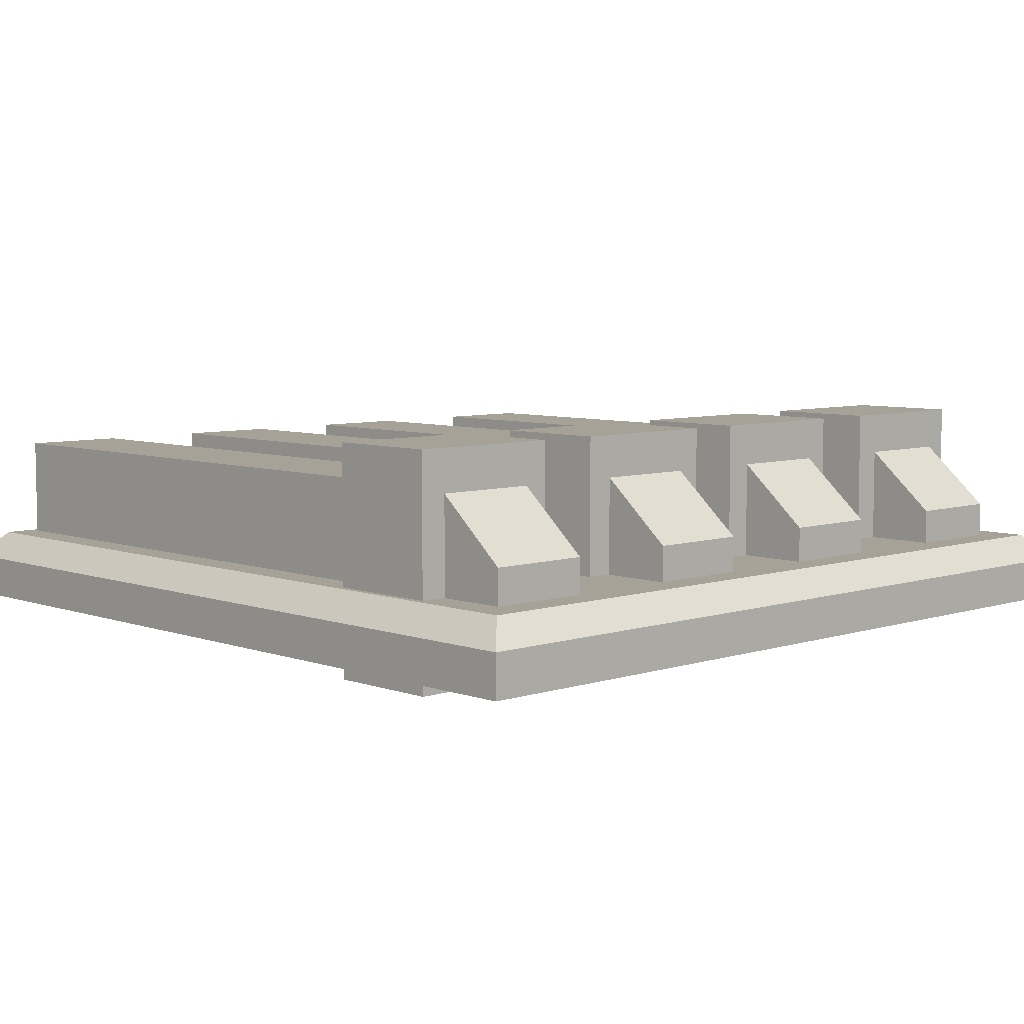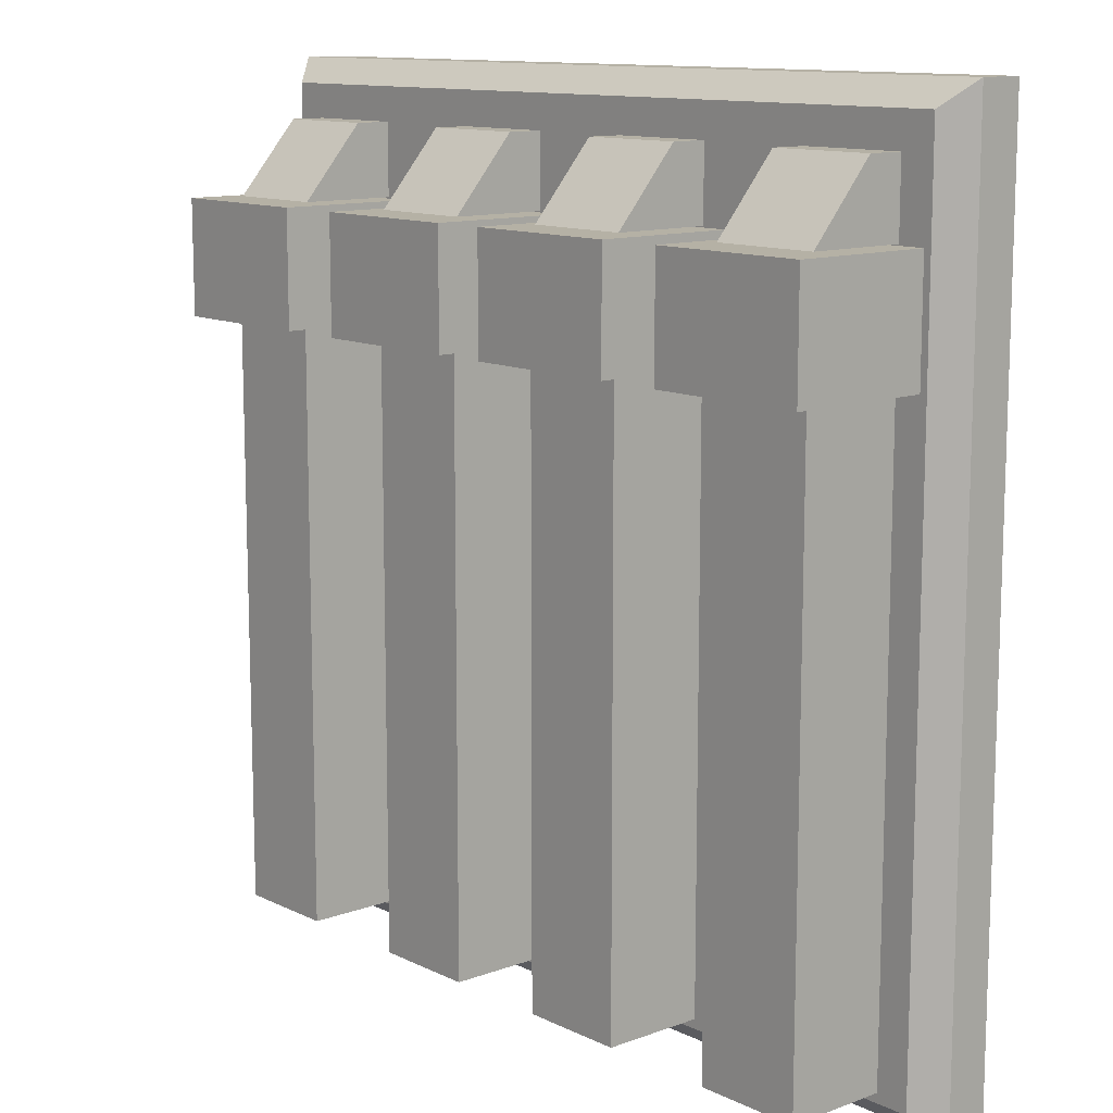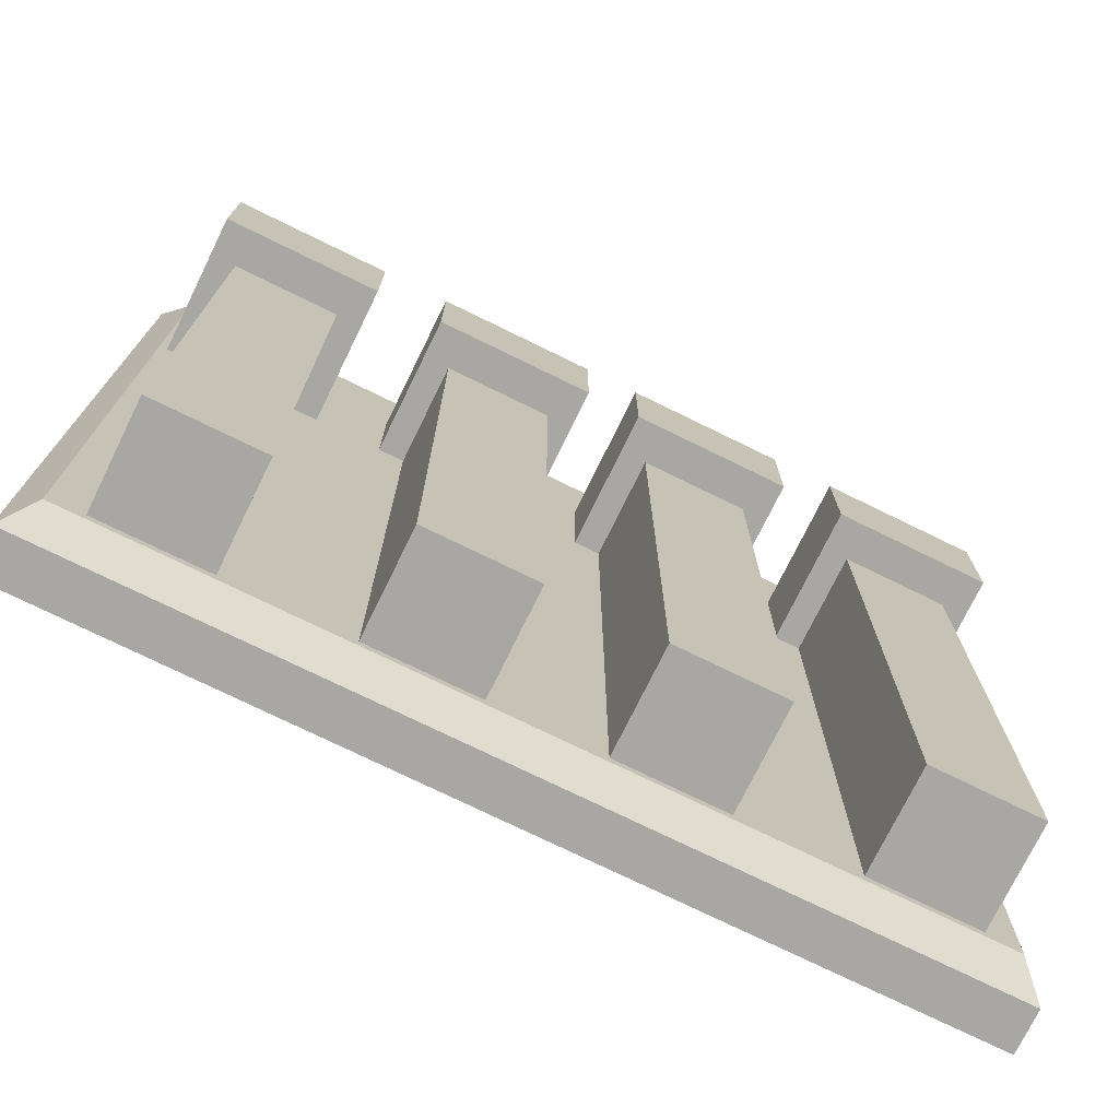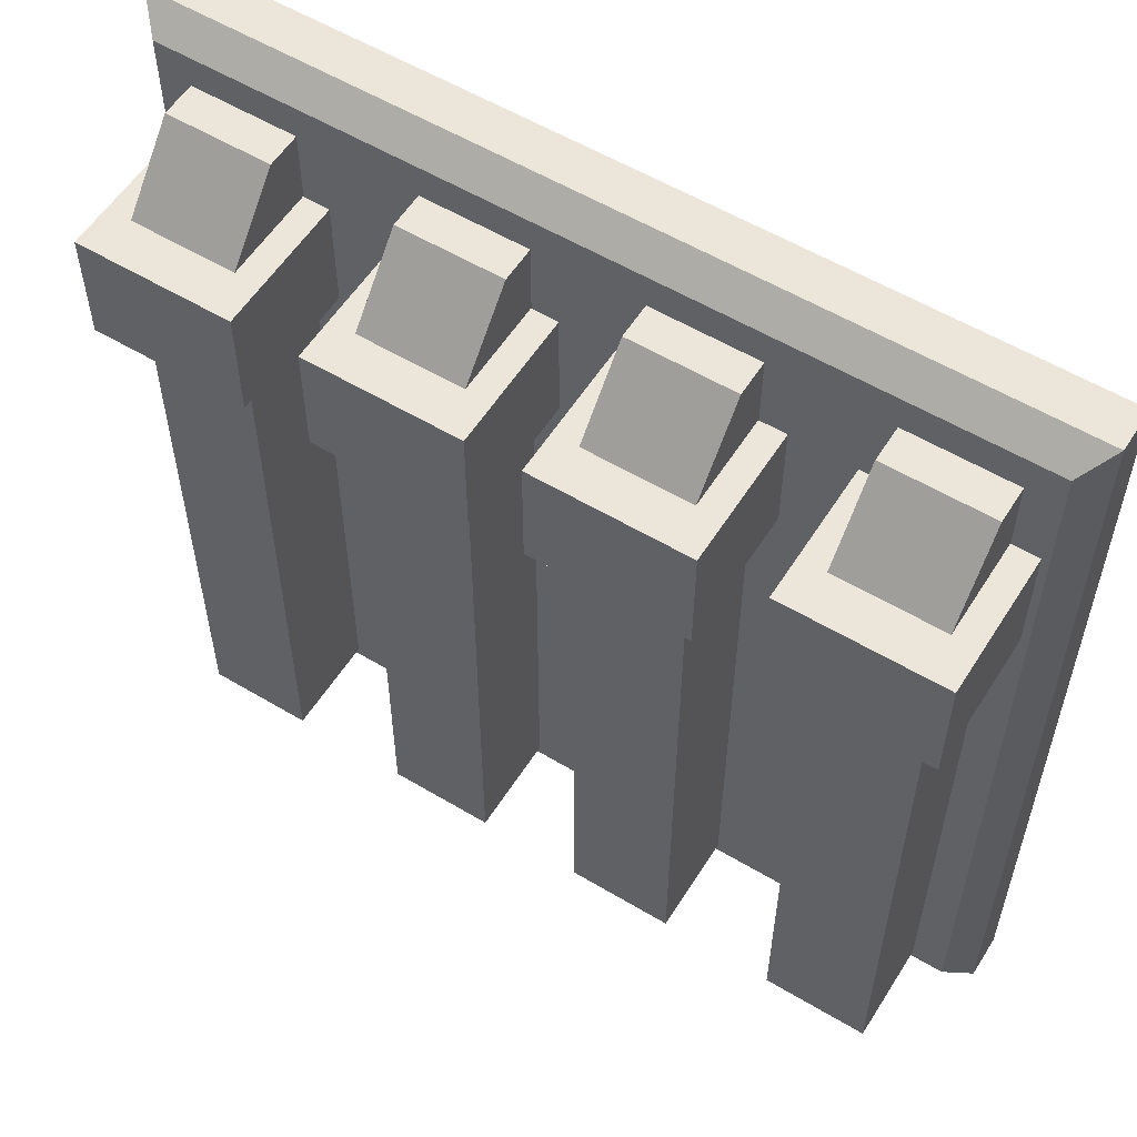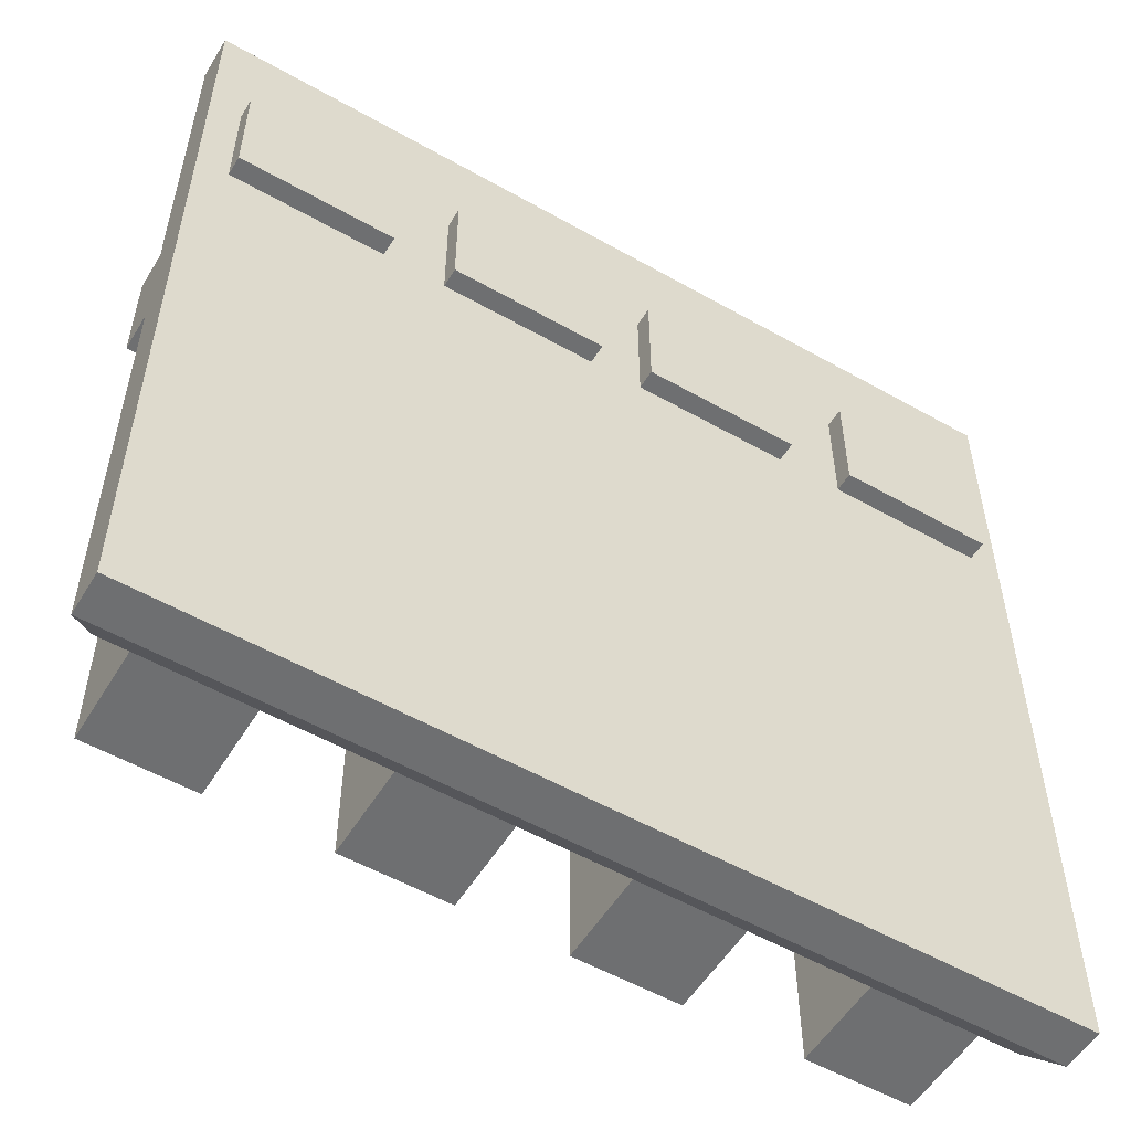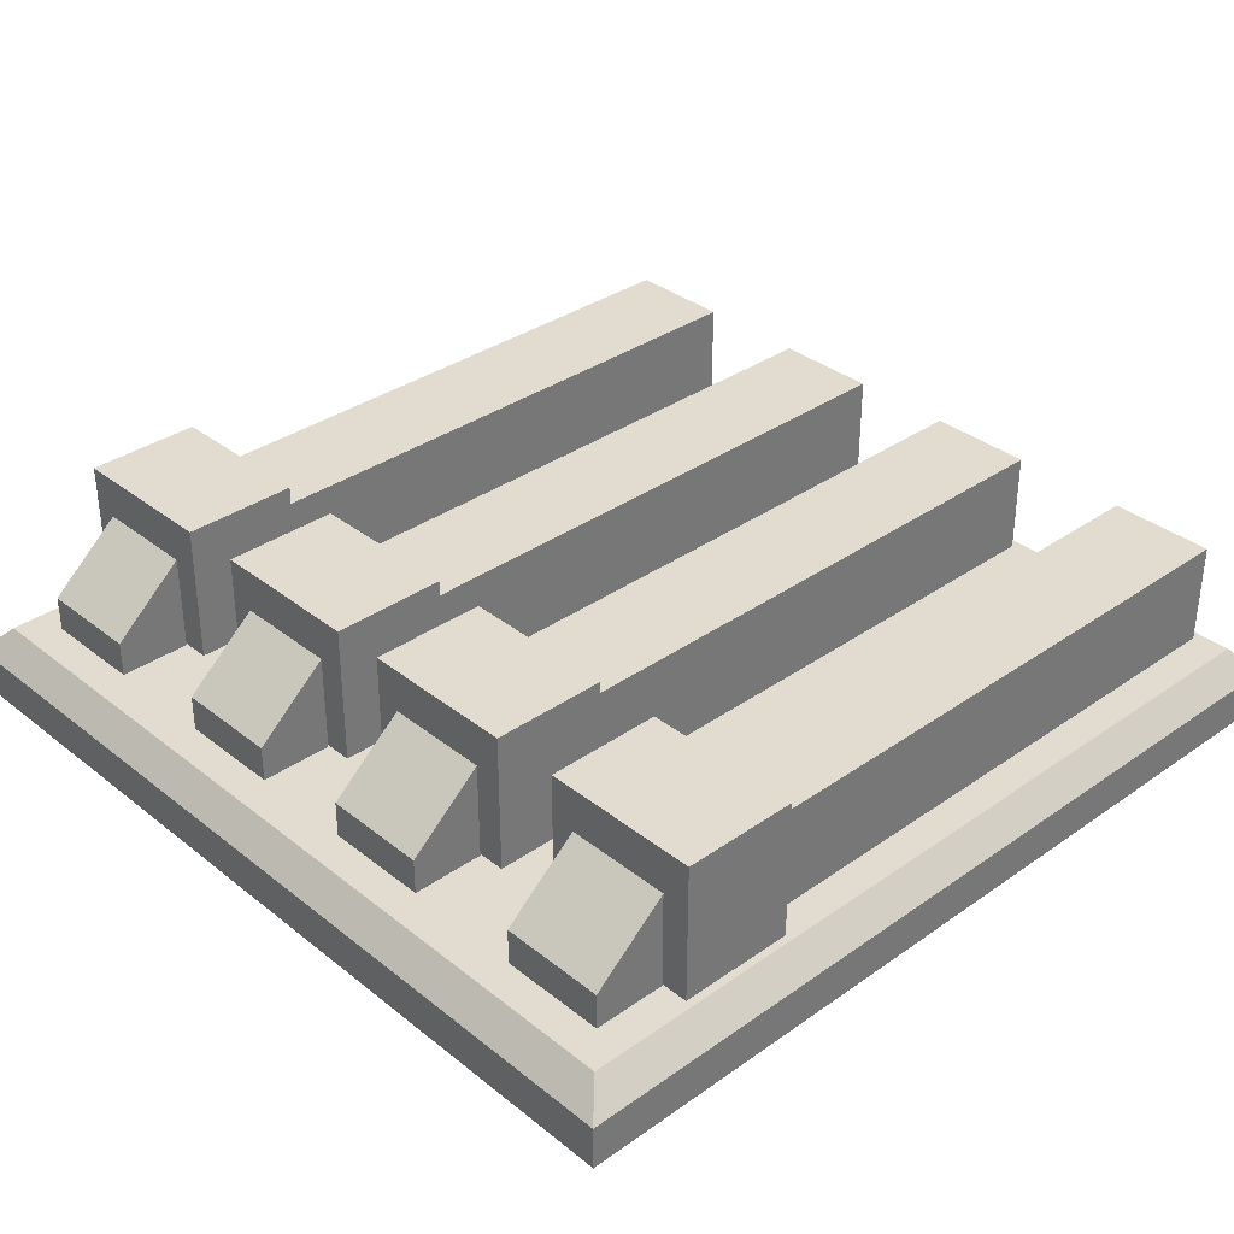
<metadata>
{"format":"obj","ext":"obj","renderer":"f3d","projection":"perspective","resolution":1024,"background":"white","views":[{"elev":6.5,"azim":-43.7,"up":"+Y"},{"elev":11.9,"azim":-131.2,"up":"+Z"},{"elev":-74.7,"azim":153.9,"up":"+Z"},{"elev":56.5,"azim":-148.0,"up":"+Z"},{"elev":-54.5,"azim":-31.0,"up":"+Z"},{"elev":34.5,"azim":46.7,"up":"+Y"}]}
</metadata>
<code>
g default
v -2.23 -0.3466 2.646
v -0.7579 -0.3466 2.646
v -2.23 1.795 2.646
v -0.7579 1.795 2.646
v -2.23 1.795 -5.611
v -0.7579 1.795 -5.611
v -2.23 -0.3466 -5.611
v -0.7579 -0.3466 -5.611
v -2.23 -0.3466 2.646
v -0.7579 -0.3466 2.646
v -0.7579 1.795 2.646
v -2.23 1.795 2.646
v -2.586 -0.8652 4.256
v -0.4015 -0.8652 4.256
v -2.586 2.314 4.256
v -0.4015 2.314 4.256
v -2.586 2.314 2.66
v -0.4015 2.314 2.66
v -2.586 -0.8652 2.66
v -0.4015 -0.8652 2.66
v -2.586 -0.8652 4.256
v -0.4015 -0.8652 4.256
v -0.4015 2.314 4.256
v -2.586 2.314 4.256
v -2.224 -0.1001 5.275
v -0.7638 -0.1001 5.275
v -2.224 0.8731 5.275
v -0.7638 0.8731 5.275
v -2.224 1.729 4.275
v -0.7638 1.729 4.275
v -2.224 -0.1001 4.275
v -0.7638 -0.1001 4.275
v -5.286 -0.3466 2.646
v -3.815 -0.3466 2.646
v -5.286 1.795 2.646
v -3.815 1.795 2.646
v -5.286 1.795 -5.611
v -3.815 1.795 -5.611
v -5.286 -0.3466 -5.611
v -3.815 -0.3466 -5.611
v -5.286 -0.3466 2.646
v -3.815 -0.3466 2.646
v -3.815 1.795 2.646
v -5.286 1.795 2.646
v -5.643 -0.8652 4.256
v -3.458 -0.8652 4.256
v -5.643 2.314 4.256
v -3.458 2.314 4.256
v -5.643 2.314 2.66
v -3.458 2.314 2.66
v -5.643 -0.8652 2.66
v -3.458 -0.8652 2.66
v -5.643 -0.8652 4.256
v -3.458 -0.8652 4.256
v -3.458 2.314 4.256
v -5.643 2.314 4.256
v -5.28 -0.1001 5.275
v -3.82 -0.1001 5.275
v -5.28 0.8731 5.275
v -3.82 0.8731 5.275
v -5.28 1.729 4.275
v -3.82 1.729 4.275
v -5.28 -0.1001 4.275
v -3.82 -0.1001 4.275
v 0.6992 -0.3466 2.646
v 2.171 -0.3466 2.646
v 0.6992 1.795 2.646
v 2.171 1.795 2.646
v 0.6992 1.795 -5.611
v 2.171 1.795 -5.611
v 0.6992 -0.3466 -5.611
v 2.171 -0.3466 -5.611
v 0.6992 -0.3466 2.646
v 2.171 -0.3466 2.646
v 2.171 1.795 2.646
v 0.6992 1.795 2.646
v 0.7052 -0.1001 5.275
v 2.165 -0.1001 5.275
v 0.7052 0.8731 5.275
v 2.165 0.8731 5.275
v 0.7052 1.729 4.275
v 2.165 1.729 4.275
v 0.7052 -0.1001 4.275
v 2.165 -0.1001 4.275
v 0.3429 -0.8652 4.256
v 2.527 -0.8652 4.256
v 0.3429 2.314 4.256
v 2.527 2.314 4.256
v 0.3429 2.314 2.66
v 2.527 2.314 2.66
v 0.3429 -0.8652 2.66
v 2.527 -0.8652 2.66
v 0.3429 -0.8652 4.256
v 2.527 -0.8652 4.256
v 2.527 2.314 4.256
v 0.3429 2.314 4.256
v 3.451 -0.8652 4.256
v 5.635 -0.8652 4.256
v 3.451 2.314 4.256
v 5.635 2.314 4.256
v 3.451 2.314 2.66
v 5.635 2.314 2.66
v 3.451 -0.8652 2.66
v 5.635 -0.8652 2.66
v 3.451 -0.8652 4.256
v 5.635 -0.8652 4.256
v 5.635 2.314 4.256
v 3.451 2.314 4.256
v 3.813 -0.1001 5.275
v 5.273 -0.1001 5.275
v 3.813 0.8731 5.275
v 5.273 0.8731 5.275
v 3.813 1.729 4.275
v 5.273 1.729 4.275
v 3.813 -0.1001 4.275
v 5.273 -0.1001 4.275
v 3.807 -0.3466 2.646
v 5.279 -0.3466 2.646
v 3.807 1.795 2.646
v 5.279 1.795 2.646
v 3.807 1.795 -5.611
v 5.279 1.795 -5.611
v 3.807 -0.3466 -5.611
v 5.279 -0.3466 -5.611
v 3.807 -0.3466 2.646
v 5.279 -0.3466 2.646
v 5.279 1.795 2.646
v 3.807 1.795 2.646
v -5.387 -0.2661 5.387
v 5.387 -0.2661 5.387
v -5.387 -0.2661 -5.387
v 5.387 -0.2661 -5.387
v -6.081 -0.5921 6.081
v 6.081 -0.5921 6.081
v -6.081 -0.5921 -6.081
v 6.081 -0.5921 -6.081
v -6.081 0.007742 6.081
v -5.742 0.3784 5.742
v 5.742 0.3784 5.742
v 6.081 0.007742 6.081
v -5.742 0.3784 -5.742
v -6.081 0.007742 -6.081
v 5.742 0.3784 -5.742
v 6.081 0.007742 -6.081
g pCube13
f 9 10 11 12
f 3 4 6 5
f 5 6 8 7
f 7 8 2 1
f 2 8 6 4
f 7 1 3 5
f 1 2 10 9
f 2 4 11 10
f 4 3 12 11
f 3 1 9 12
f 21 22 23 24
f 15 16 18 17
f 17 18 20 19
f 19 20 14 13
f 14 20 18 16
f 19 13 15 17
f 13 14 22 21
f 14 16 23 22
f 16 15 24 23
f 15 13 21 24
f 25 26 28 27
f 27 28 30 29
f 29 30 32 31
f 31 32 26 25
f 26 32 30 28
f 31 25 27 29
f 41 42 43 44
f 35 36 38 37
f 37 38 40 39
f 39 40 34 33
f 34 40 38 36
f 39 33 35 37
f 33 34 42 41
f 34 36 43 42
f 36 35 44 43
f 35 33 41 44
f 53 54 55 56
f 47 48 50 49
f 49 50 52 51
f 51 52 46 45
f 46 52 50 48
f 51 45 47 49
f 45 46 54 53
f 46 48 55 54
f 48 47 56 55
f 47 45 53 56
f 57 58 60 59
f 59 60 62 61
f 61 62 64 63
f 63 64 58 57
f 58 64 62 60
f 63 57 59 61
f 73 74 75 76
f 67 68 70 69
f 69 70 72 71
f 71 72 66 65
f 66 72 70 68
f 71 65 67 69
f 65 66 74 73
f 66 68 75 74
f 68 67 76 75
f 67 65 73 76
f 77 78 80 79
f 79 80 82 81
f 81 82 84 83
f 83 84 78 77
f 78 84 82 80
f 83 77 79 81
f 93 94 95 96
f 87 88 90 89
f 89 90 92 91
f 91 92 86 85
f 86 92 90 88
f 91 85 87 89
f 85 86 94 93
f 86 88 95 94
f 88 87 96 95
f 87 85 93 96
f 105 106 107 108
f 99 100 102 101
f 101 102 104 103
f 103 104 98 97
f 98 104 102 100
f 103 97 99 101
f 97 98 106 105
f 98 100 107 106
f 100 99 108 107
f 99 97 105 108
f 109 110 112 111
f 111 112 114 113
f 113 114 116 115
f 115 116 110 109
f 110 116 114 112
f 115 109 111 113
f 125 126 127 128
f 119 120 122 121
f 121 122 124 123
f 123 124 118 117
f 118 124 122 120
f 123 117 119 121
f 117 118 126 125
f 118 120 127 126
f 120 119 128 127
f 119 117 125 128
f 131 132 130 129
f 135 136 134 133
f 137 138 141 142
f 138 137 140 139
f 139 140 144 143
f 142 141 143 144
f 133 134 140 137
f 138 139 143 141
f 142 144 136 135
f 134 136 144 140
f 135 133 137 142

</code>
